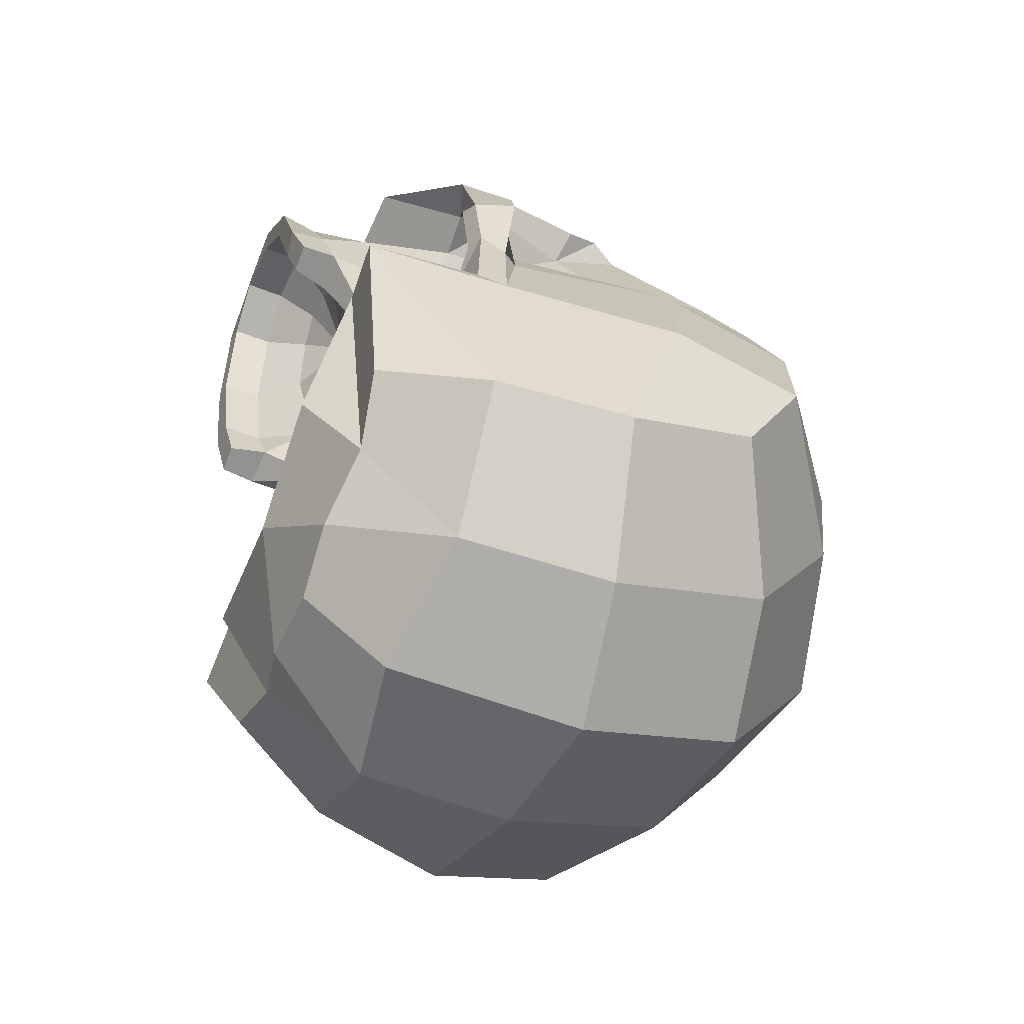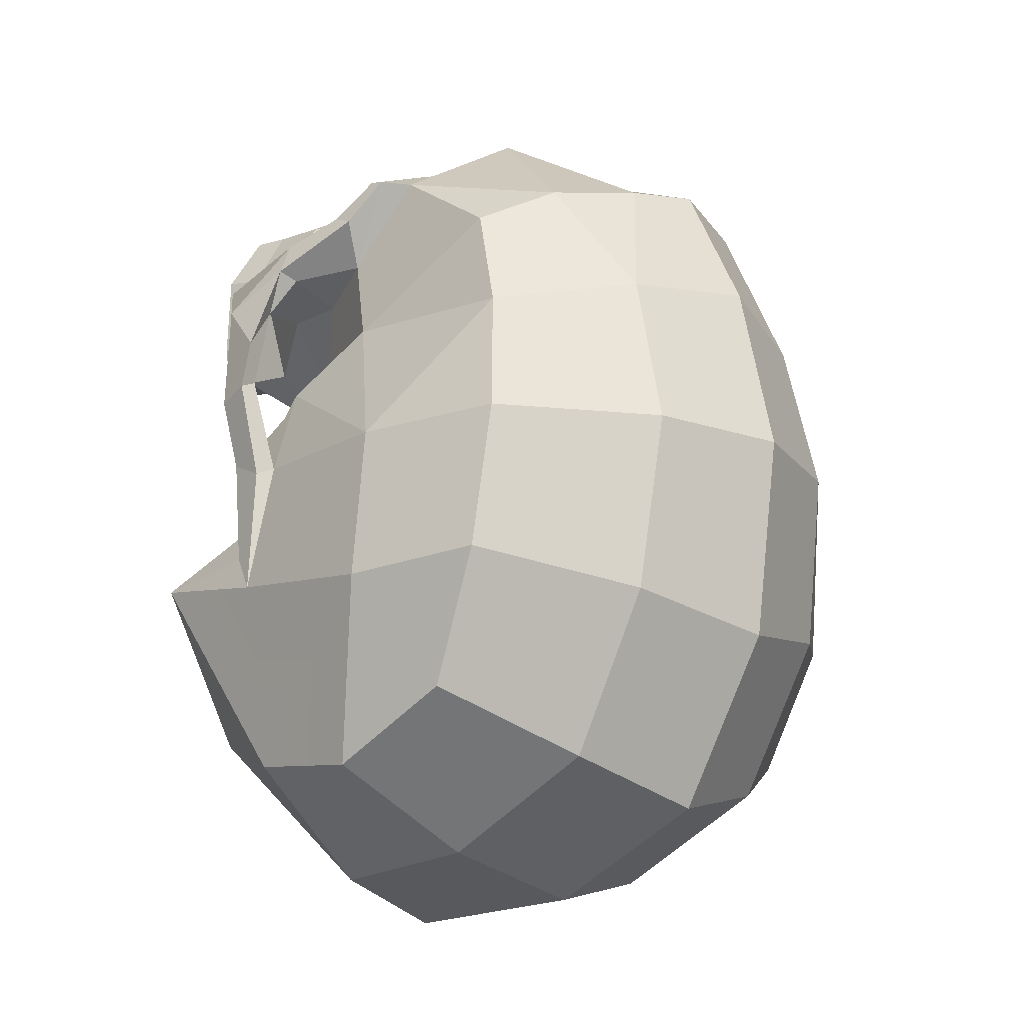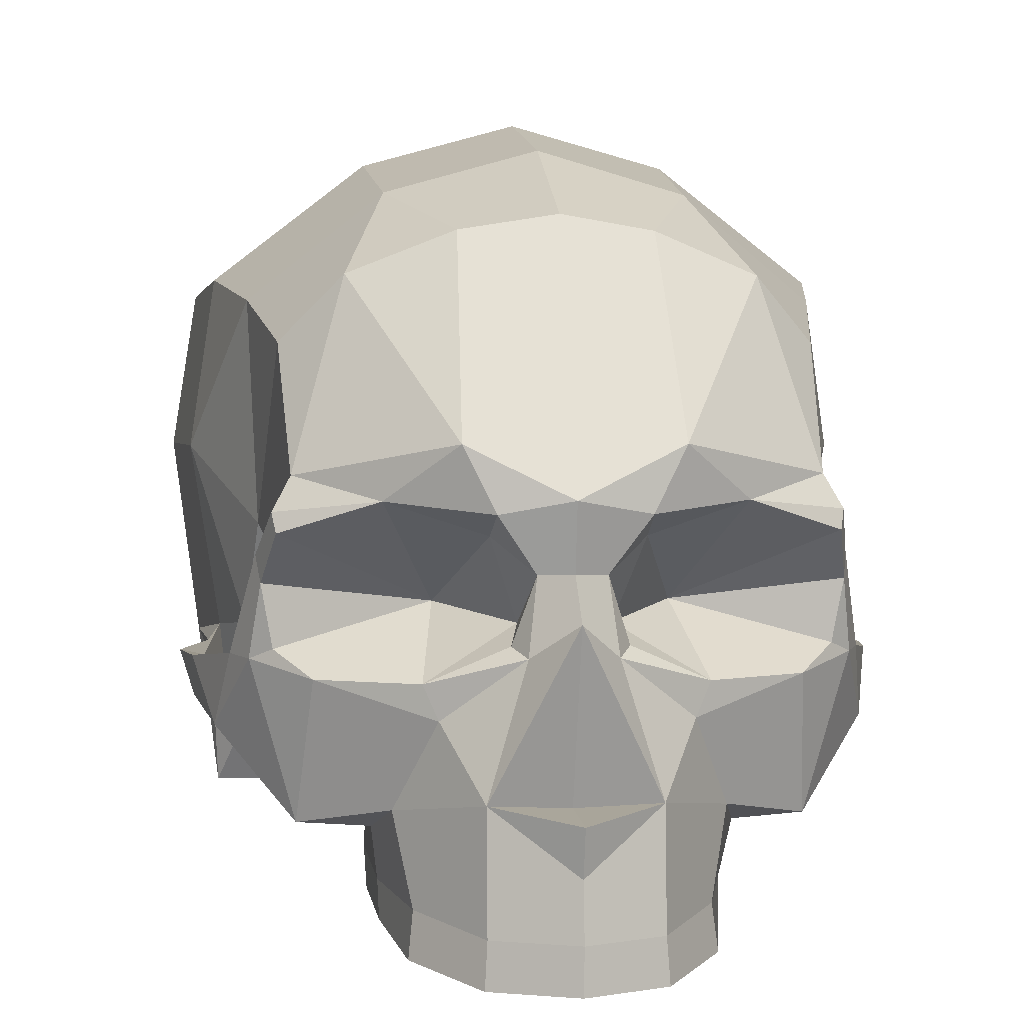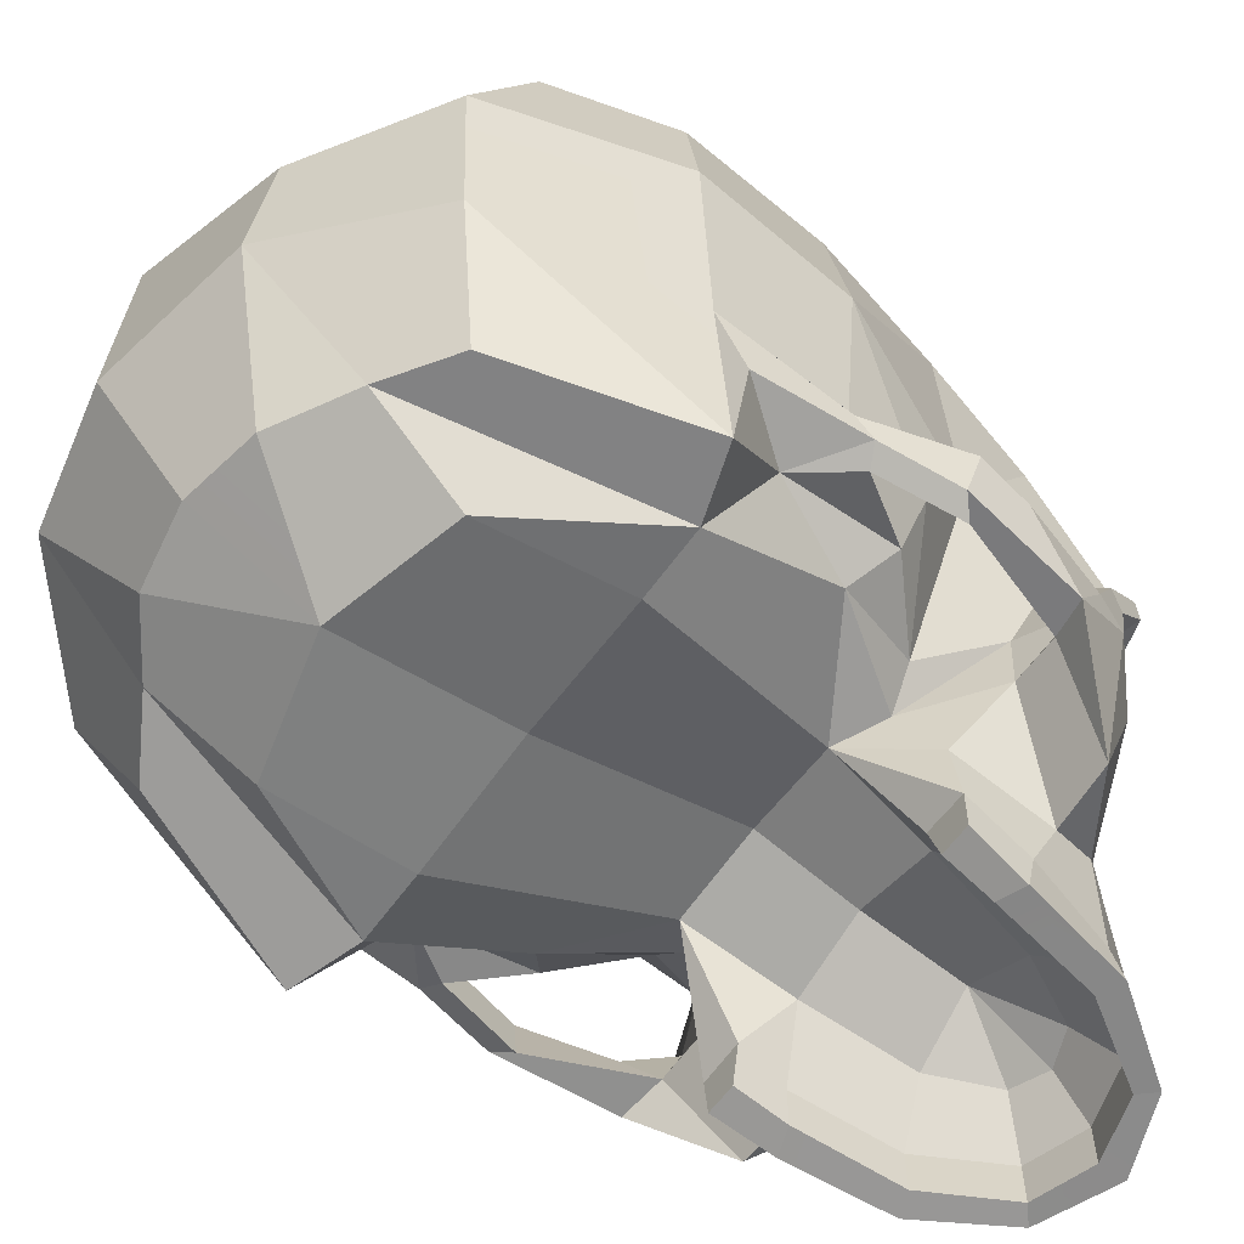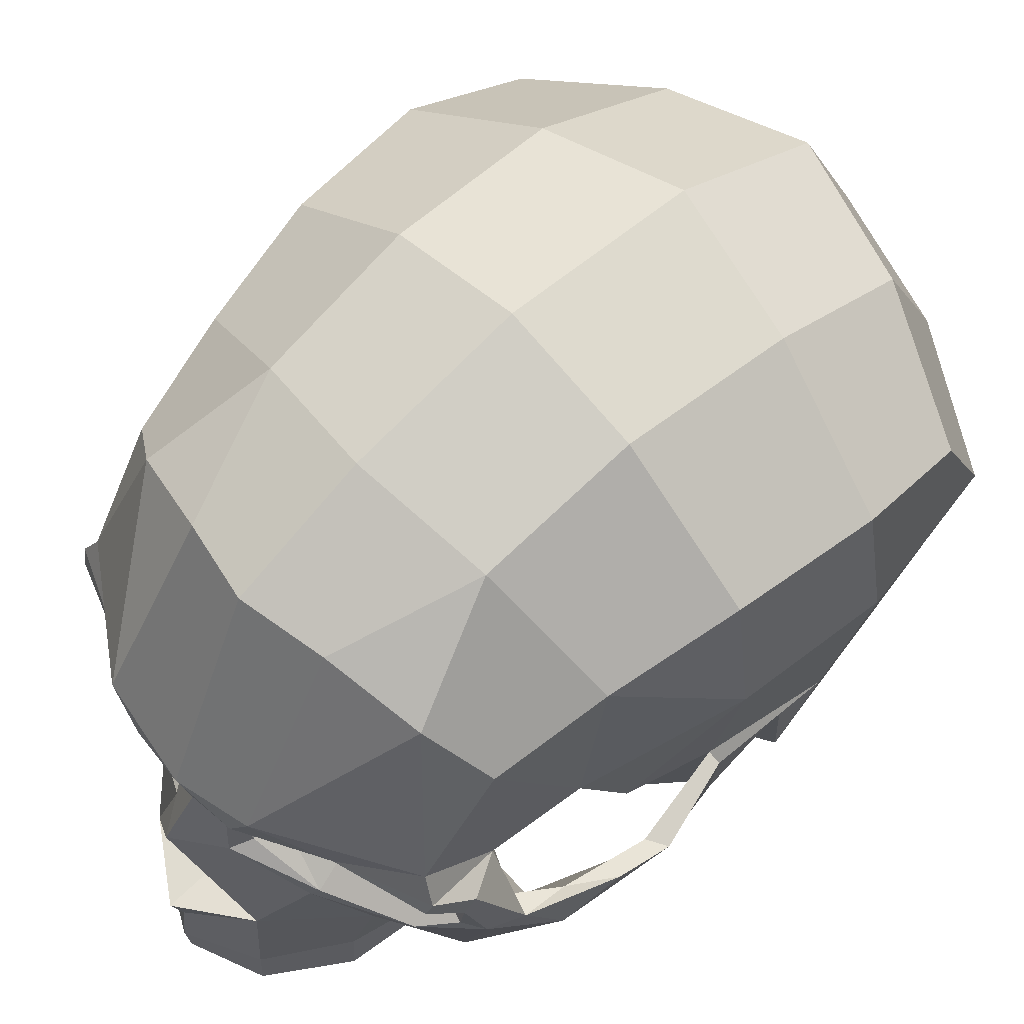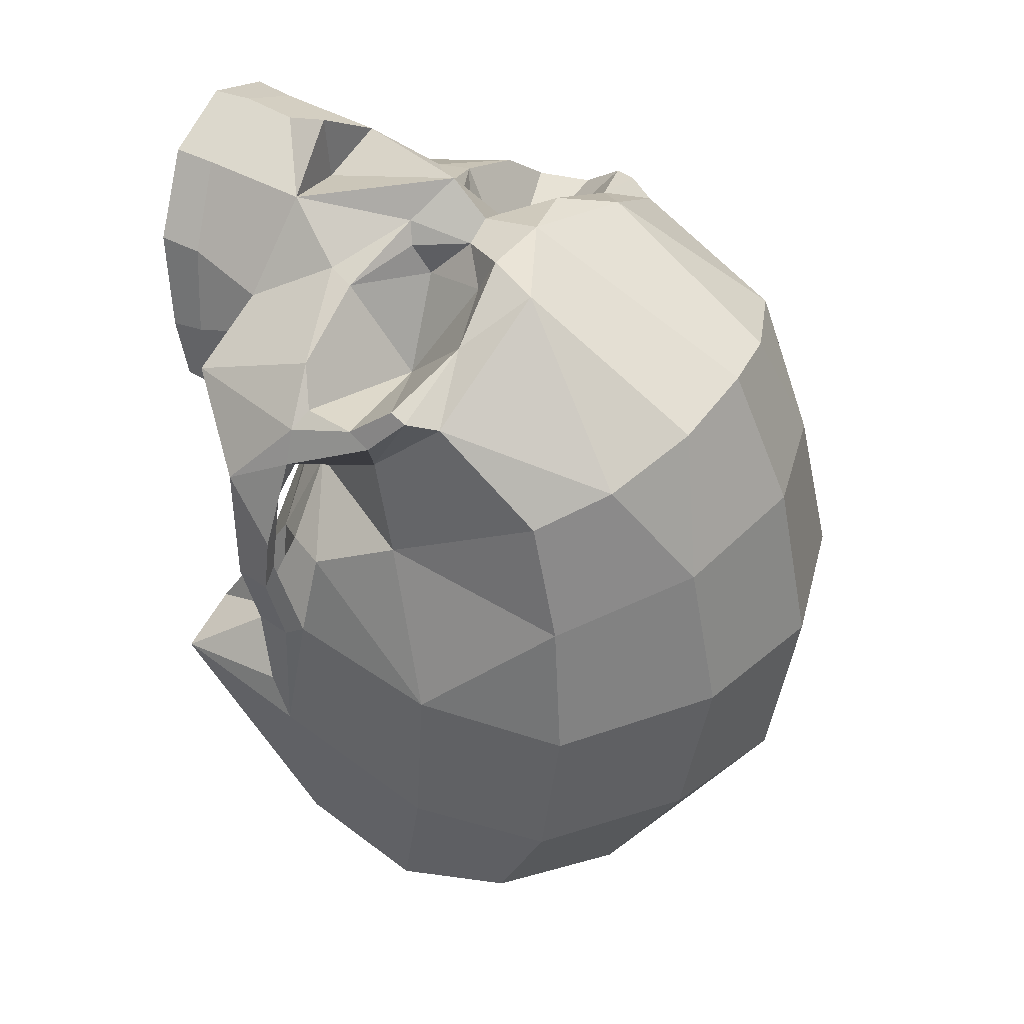
<metadata>
{"format":"obj","ext":"obj","renderer":"f3d","projection":"perspective","resolution":1024,"background":"white","views":[{"elev":-65.4,"azim":69.0,"up":"+Z"},{"elev":-17.8,"azim":131.2,"up":"+Z"},{"elev":2.8,"azim":-7.3,"up":"+Y"},{"elev":-61.1,"azim":-125.5,"up":"+Y"},{"elev":63.1,"azim":46.6,"up":"+Y"},{"elev":43.5,"azim":119.9,"up":"+Z"}]}
</metadata>
<code>
o Cube.003
v 0.3061 0.3628 -0.8854
v 0.3074 0.7115 -0.7166
v 0.6001 0.5686 -0.5933
v 0.5999 0.2927 -0.7238
v 0.2977 0.02143 -0.9111
v 0.5587 0 -0.6846
v 0.4559 -0.2322 -0.5914
v 0.3117 -0.206 -0.6766
v 0.5913 -0.3133 -0.2261
v 0.6797 0.3885 -0.3327
v 0.6316 0.6942 -0.3177
v 0.5311 0.02492 0.5051
v 0.4262 0.04537 0.4619
v 0.4836 0.186 0.5087
v 0.4455 -0.3069 -0.1774
v 0.3181 0.8933 -0.3805
v 0.2873 0.8726 0.3346
v 0.3771 0.7106 0.5783
v 0.4943 0.5892 0.511
v 0.5421 0.6712 0.2756
v 0.3011 0.9481 -1.6e-05
v 0.5985 0.7184 0
v 0.197 -0.1767 0.2538
v 0 -0.1557 0.2562
v 0 -0.2814 -0.175
v 0.2966 -0.3005 -0.175
v 0.6472 0.3896 0
v 0.6291 -0.001117 -0.279
v 0.1789 0.7882 0.625
v 0 -0.333 -0.5435
v 0.1633 -0.2284 -0.7709
v 0.2797 -0.3431 -0.4752
v 0.5136 0.2891 0.6906
v 0.4788 0.3527 0.6756
v 0.3254 0.3099 0.7716
v 0.3252 -0.2295 0.3838
v 0.4225 -0.08352 0.4568
v 0.3325 -0.2859 0.5838
v 0.6712 0.001006 0.2007
v 0.6493 0.001895 0.3156
v 0.6103 -0.1151 0.4346
v 0.6445 -0.08889 0.1848
v 0.5835 0.02446 0.5144
v 0.5513 0.02173 0.5892
v 0.6215 -0.06316 0.02847
v 0.5798 -0.08013 0.0486
v 0.5018 -0.08723 -0.06425
v 0.4675 -0.2773 0.5767
v 0.5229 -0.08792 0.4558
v 0.1558 -0.4374 0.8867
v 0 -0.4352 0.9668
v 0 -0.526 0.9585
v 0.1614 -0.5243 0.8942
v 0.6075 -0.1086 0.2166
v 0 0.1063 0.9383
v 0.08009 0.0406 0.8518
v 0.06237 0.1839 0.8307
v 0 0.1855 0.8586
v 0.2685 -0.4145 0.7191
v 0.2782 -0.5012 0.732
v 0 -0.2318 0.9771
v 0 -0.3248 0.9528
v 0.1555 -0.209 0.872
v 0 0.4101 -0.961
v 0 0.7683 -0.7942
v 0 -0.02309 -0.9766
v 0 -0.2166 -0.7981
v 0 0.3141 0.8829
v 0.1961 0.4109 0.8614
v 0 0.815 0.6653
v 0 0.9724 -0.436
v 0 0.9505 0.3764
v 0 1.031 0
v 0.136 0.2899 0.8669
v 0.5854 -0.00443 0.411
v 0.1393 0.2488 0.7815
v 0.531 0.1595 0.6282
v 0.5392 0.2088 0.604
v 0.3173 -0.3916 0.5357
v 0.3026 -0.2424 0.6838
v 0.614 0.000118 -8.6e-05
v 0.5908 0.03332 0.008112
v 0.5242 0.2505 0.3149
v 0.5453 0.05265 0.1982
v 0.604 -0.06108 -0.1963
v 0.2183 0.1192 0.5504
v 0.5065 0.2518 0.7031
v 0.1046 0.05861 0.8059
v 0.4894 -0.0438 0.1822
v 0.3129 -0.4697 0.5206
v 0.3268 -0.4327 0.3988
v 0.3314 -0.3533 0.3954
v 0.5096 0.04121 0.6218
v 0 -0.2213 0.8317
v 0.08483 0.09298 0.7308
v 0.2556 -0.009007 0.77
v 0.4413 -0.007757 0.6835
v 0.2276 -0.07392 0.7761
v 0.4155 -0.124 0.1237
v 0.2739 -0.1182 0.3237
v 0.3433 -0.05396 0.3117
v 0.625 -0.006856 0.2231
v 0.2401 -0.3471 0.3961
v 0.2618 -0.4327 0.3988
v 0.128 -0.5163 0.8665
v 0.2273 -0.4963 0.7116
v 0 -0.5248 0.902
v 0.255 -0.4618 0.5012
v 0.2273 -0.4059 0.7116
v 0.255 -0.3714 0.5012
v 0 -0.4344 0.902
v 0.128 -0.4258 0.8665
v 0.1735 -0.2466 0.4691
v 0 -0.335 0.8384
v 0.07613 -0.328 0.8094
v 0.1394 -0.3117 0.6832
v 0 -0.2367 0.6783
v 0 -0.2062 0.4642
v -0.3061 0.3628 -0.8854
v -0.5999 0.2927 -0.7238
v -0.6001 0.5686 -0.5933
v -0.3074 0.7115 -0.7166
v -0.2977 0.02143 -0.9111
v -0.3117 -0.206 -0.6766
v -0.4559 -0.2322 -0.5914
v -0.5587 0 -0.6846
v -0.5913 -0.3133 -0.2261
v -0.6797 0.3885 -0.3327
v -0.6316 0.6942 -0.3177
v -0.5311 0.02492 0.5051
v -0.4836 0.186 0.5087
v -0.4262 0.04537 0.4619
v -0.4455 -0.3069 -0.1774
v -0.3181 0.8933 -0.3805
v -0.2873 0.8726 0.3346
v -0.5421 0.6712 0.2756
v -0.4943 0.5892 0.511
v -0.3771 0.7106 0.5783
v -0.3011 0.9481 -1.6e-05
v -0.5985 0.7184 0
v -0.197 -0.1767 0.2538
v -0.2966 -0.3005 -0.175
v -0.6472 0.3896 0
v -0.6291 -0.001117 -0.279
v -0.1789 0.7882 0.625
v -0.2797 -0.3431 -0.4752
v -0.1633 -0.2284 -0.7709
v -0.5136 0.2891 0.6906
v -0.3254 0.3099 0.7716
v -0.4788 0.3527 0.6756
v -0.3252 -0.2295 0.3838
v -0.3325 -0.2859 0.5838
v -0.4225 -0.08352 0.4568
v -0.6712 0.001006 0.2007
v -0.6445 -0.08889 0.1848
v -0.6103 -0.1151 0.4346
v -0.6493 0.001895 0.3156
v -0.5513 0.02173 0.5892
v -0.5835 0.02446 0.5144
v -0.6215 -0.06316 0.02847
v -0.5018 -0.08723 -0.06425
v -0.5798 -0.08013 0.0486
v -0.5229 -0.08792 0.4558
v -0.4675 -0.2773 0.5767
v -0.1558 -0.4374 0.8867
v -0.1614 -0.5243 0.8942
v -0.6075 -0.1086 0.2166
v -0.06237 0.1839 0.8307
v -0.08009 0.0406 0.8518
v -0.2685 -0.4145 0.7191
v -0.2782 -0.5012 0.732
v -0.1555 -0.209 0.872
v -0.1961 0.4109 0.8614
v -0.136 0.2899 0.8669
v -0.5854 -0.00443 0.411
v -0.1393 0.2488 0.7815
v -0.531 0.1595 0.6282
v -0.5392 0.2088 0.604
v -0.3026 -0.2424 0.6838
v -0.3173 -0.3916 0.5357
v -0.614 0.000118 -8.6e-05
v -0.5908 0.03332 0.008112
v -0.5242 0.2505 0.3149
v -0.5453 0.05265 0.1982
v -0.604 -0.06108 -0.1963
v -0.2183 0.1192 0.5504
v -0.5065 0.2518 0.7031
v -0.1046 0.05861 0.8059
v -0.4894 -0.0438 0.1822
v -0.3314 -0.3533 0.3954
v -0.3268 -0.4327 0.3988
v -0.3129 -0.4697 0.5206
v -0.5096 0.04121 0.6218
v -0.08483 0.09298 0.7308
v -0.4413 -0.007757 0.6835
v -0.2556 -0.009007 0.77
v -0.2276 -0.07392 0.7761
v -0.4155 -0.124 0.1237
v -0.3433 -0.05396 0.3117
v -0.2739 -0.1182 0.3237
v -0.625 -0.006856 0.2231
v -0.2401 -0.3471 0.3961
v -0.2618 -0.4327 0.3988
v -0.2273 -0.4963 0.7116
v -0.128 -0.5163 0.8665
v -0.255 -0.4618 0.5012
v -0.255 -0.3714 0.5012
v -0.2273 -0.4059 0.7116
v -0.128 -0.4258 0.8665
v -0.1735 -0.2466 0.4691
v -0.07613 -0.328 0.8094
v -0.1394 -0.3117 0.6832
f 1 2 3 4
f 5 6 7 8
f 6 9 7
f 10 4 3 11
f 12 13 14
f 15 8 7 9
f 16 11 3 2
f 17 18 19 20
f 21 17 20 22
f 23 24 25 26
f 27 22 20
f 21 22 11 16
f 27 10 11 22
f 10 28 6 4
f 5 1 4 6
f 17 29 18
f 30 31 8 32
f 33 34 35
f 5 8 31
f 36 37 38
f 39 40 41 42
f 41 43 44
f 45 46 47
f 41 48 49
f 50 51 52 53
f 45 42 54 46
f 55 56 57 58
f 59 50 53 60
f 61 62 63
f 64 65 2 1
f 66 5 31 67
f 68 69 29 70
f 30 67 31
f 71 16 2 65
f 72 70 29 17
f 73 72 17 21
f 73 21 16 71
f 68 74 69
f 66 64 1 5
f 32 26 25 30
f 32 15 26
f 32 8 15
f 43 40 75
f 74 57 76
f 56 55 63
f 77 44 43 78
f 59 79 38 80
f 81 39 42 45
f 81 28 82
f 83 84 27
f 85 45 47
f 28 85 9
f 9 85 47
f 9 47 15
f 6 28 9
f 86 77 87
f 58 57 74 68
f 86 87 35
f 57 56 88
f 89 47 46
f 33 78 14
f 79 90 91 92
f 38 79 92 36
f 60 90 79 59
f 80 63 50 59
f 63 62 51 50
f 77 86 93
f 63 55 94
f 61 63 94
f 35 74 76
f 57 95 76
f 35 76 86
f 93 86 96 97
f 96 98 97
f 80 98 63
f 98 96 56
f 97 98 80 48
f 85 28 81 45
f 12 43 75
f 20 19 83
f 41 40 43
f 19 34 14 83
f 80 38 48
f 42 41 49 54
f 47 99 15
f 13 100 101
f 13 12 37
f 75 102 54 49
f 12 75 49
f 82 84 89 46
f 102 82 46 54
f 39 102 75 40
f 81 82 102 39
f 84 82 27
f 34 33 14
f 37 36 100
f 76 95 86
f 37 49 48 38
f 63 98 56
f 96 86 95
f 96 95 88
f 56 96 88
f 95 57 88
f 28 10 27 82
f 83 27 20
f 89 101 99
f 47 89 99
f 43 12 14 78
f 35 87 33
f 37 12 49
f 77 93 44
f 44 93 97
f 48 41 44
f 48 44 97
f 100 13 37
f 13 101 83 14
f 89 84 101
f 101 84 83
f 101 100 99
f 23 99 100
f 36 23 100
f 99 23 26 15
f 36 92 23
f 103 23 92
f 104 103 92 91
f 69 74 35
f 34 69 35
f 19 18 34
f 60 53 105 106
f 53 52 107 105
f 91 90 108 104
f 90 60 106 108
f 108 106 109 110
f 105 107 111 112
f 106 105 112 109
f 104 108 110 103
f 103 110 113
f 112 111 114 115
f 110 109 116 113
f 109 112 115 116
f 113 116 117 118
f 116 115 117
f 115 114 117
f 103 113 23
f 23 113 118 24
f 78 33 87 77
f 69 34 18
f 29 69 18
f 119 120 121 122
f 123 124 125 126
f 126 125 127
f 128 129 121 120
f 130 131 132
f 133 127 125 124
f 134 122 121 129
f 135 136 137 138
f 139 140 136 135
f 141 142 25 24
f 143 136 140
f 139 134 129 140
f 143 140 129 128
f 128 120 126 144
f 123 126 120 119
f 135 138 145
f 30 146 124 147
f 148 149 150
f 123 147 124
f 151 152 153
f 154 155 156 157
f 156 158 159
f 160 161 162
f 156 163 164
f 165 166 52 51
f 160 162 167 155
f 55 58 168 169
f 170 171 166 165
f 61 172 62
f 64 119 122 65
f 66 67 147 123
f 68 70 145 173
f 30 147 67
f 71 65 122 134
f 72 135 145 70
f 73 139 135 72
f 73 71 134 139
f 68 173 174
f 66 123 119 64
f 146 30 25 142
f 146 142 133
f 146 133 124
f 159 175 157
f 174 176 168
f 169 172 55
f 177 178 159 158
f 170 179 152 180
f 181 160 155 154
f 181 182 144
f 183 143 184
f 185 161 160
f 144 127 185
f 127 161 185
f 127 133 161
f 126 127 144
f 186 187 177
f 58 68 174 168
f 186 149 187
f 168 188 169
f 189 162 161
f 148 131 178
f 180 190 191 192
f 152 151 190 180
f 171 170 180 192
f 179 170 165 172
f 172 165 51 62
f 177 193 186
f 172 94 55
f 61 94 172
f 149 176 174
f 168 176 194
f 149 186 176
f 193 195 196 186
f 196 195 197
f 179 172 197
f 197 169 196
f 195 164 179 197
f 185 160 181 144
f 130 175 159
f 136 183 137
f 156 159 157
f 137 183 131 150
f 179 164 152
f 155 167 163 156
f 161 133 198
f 132 199 200
f 132 153 130
f 175 163 167 201
f 130 163 175
f 182 162 189 184
f 201 167 162 182
f 154 157 175 201
f 181 154 201 182
f 184 143 182
f 150 131 148
f 153 200 151
f 176 186 194
f 153 152 164 163
f 172 169 197
f 196 194 186
f 196 188 194
f 169 188 196
f 194 188 168
f 144 182 143 128
f 183 136 143
f 189 198 199
f 161 198 189
f 159 178 131 130
f 149 148 187
f 153 163 130
f 177 158 193
f 158 195 193
f 164 158 156
f 164 195 158
f 200 153 132
f 132 131 183 199
f 189 199 184
f 199 183 184
f 199 198 200
f 141 200 198
f 151 200 141
f 198 133 142 141
f 151 141 190
f 202 190 141
f 203 191 190 202
f 173 149 174
f 150 149 173
f 137 150 138
f 171 204 205 166
f 166 205 107 52
f 191 203 206 192
f 192 206 204 171
f 206 207 208 204
f 205 209 111 107
f 204 208 209 205
f 203 202 207 206
f 202 210 207
f 209 211 114 111
f 207 210 212 208
f 208 212 211 209
f 210 118 117 212
f 212 117 211
f 211 117 114
f 202 141 210
f 141 24 118 210
f 178 177 187 148
f 173 138 150
f 145 138 173

</code>
